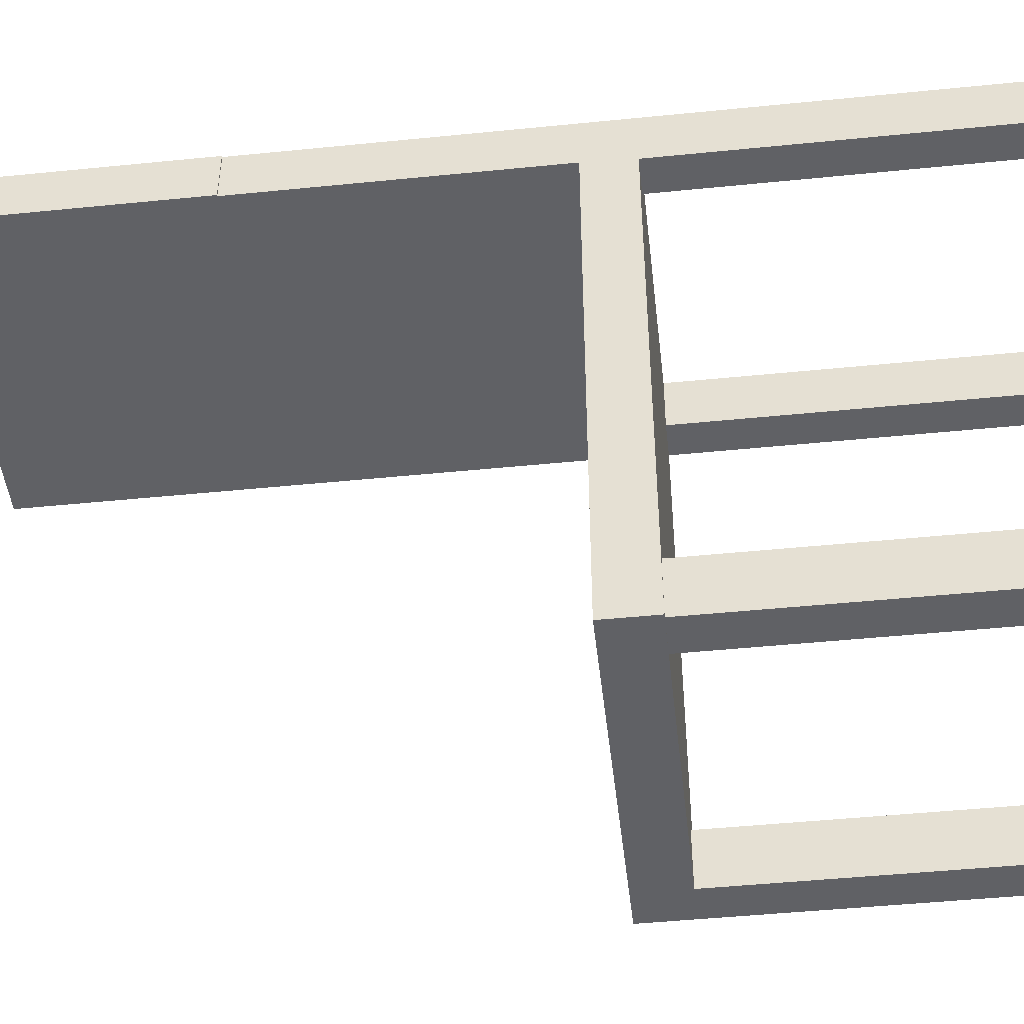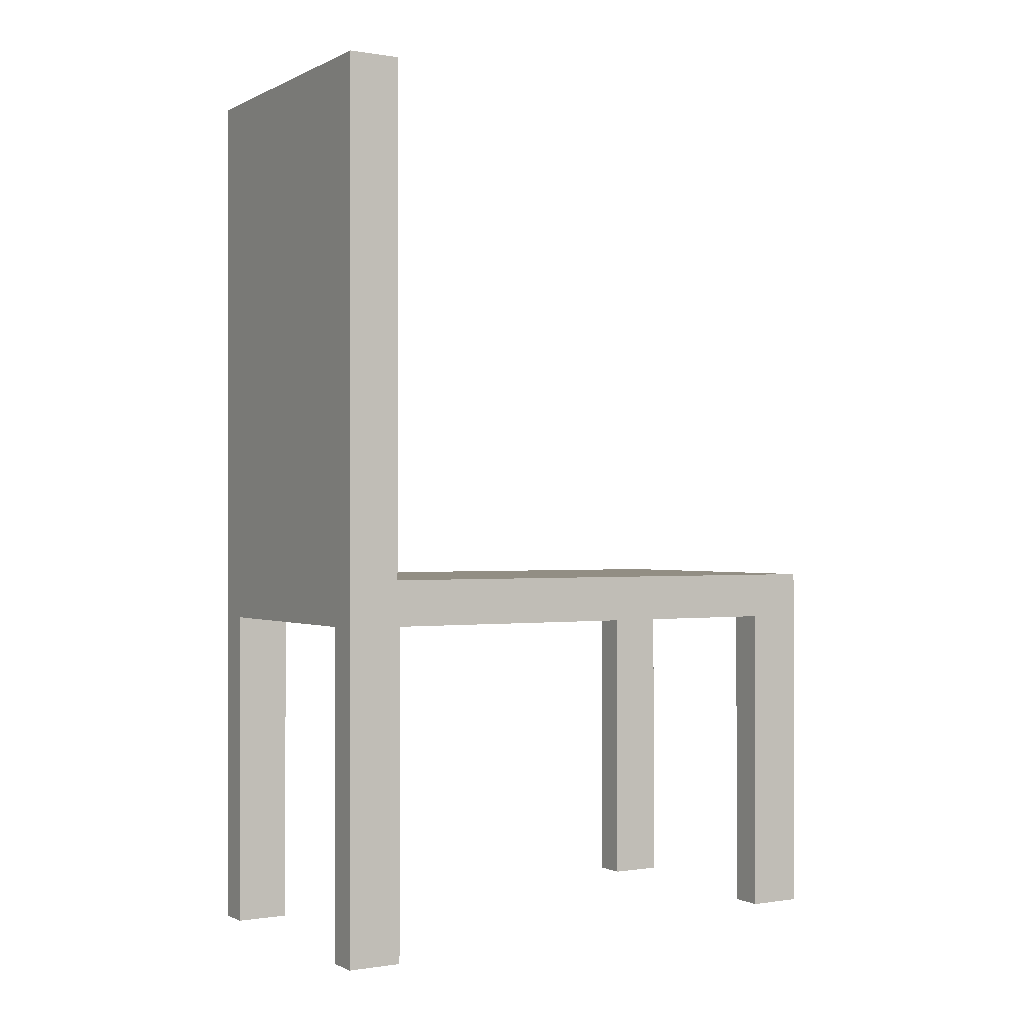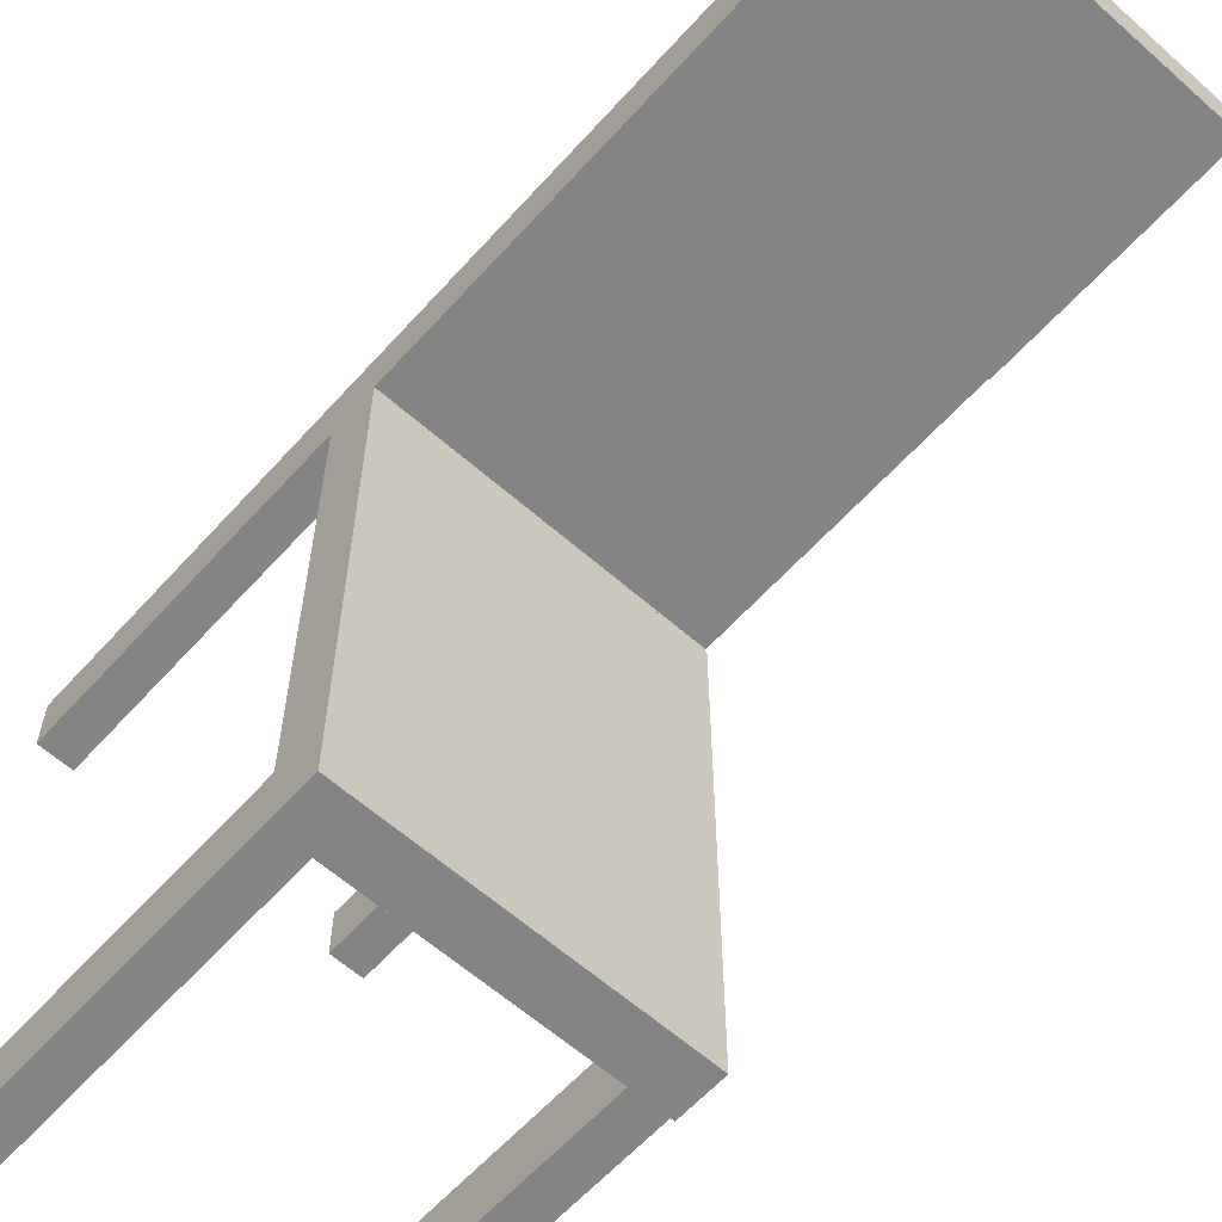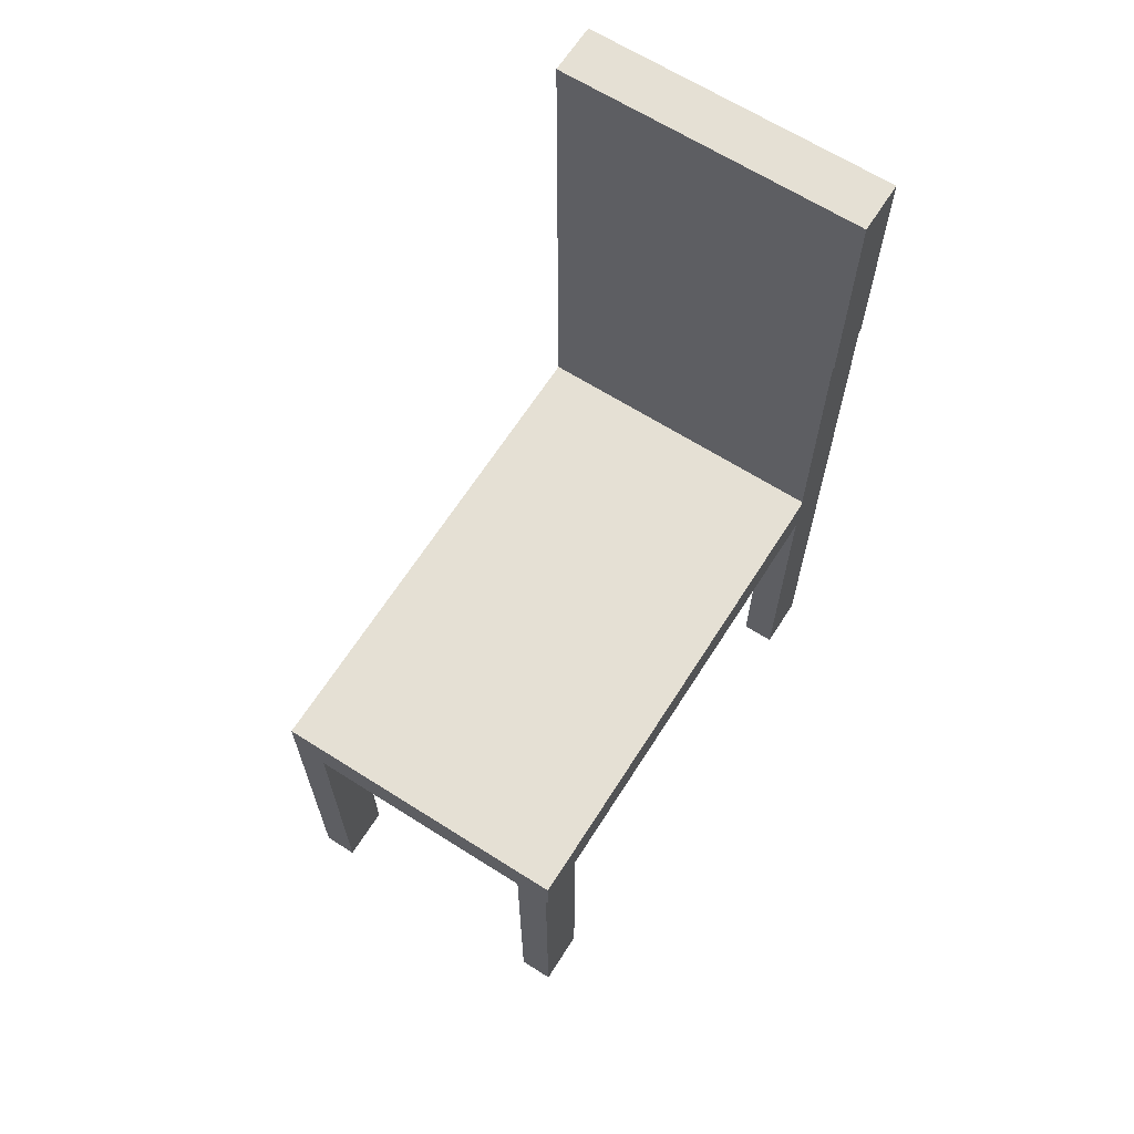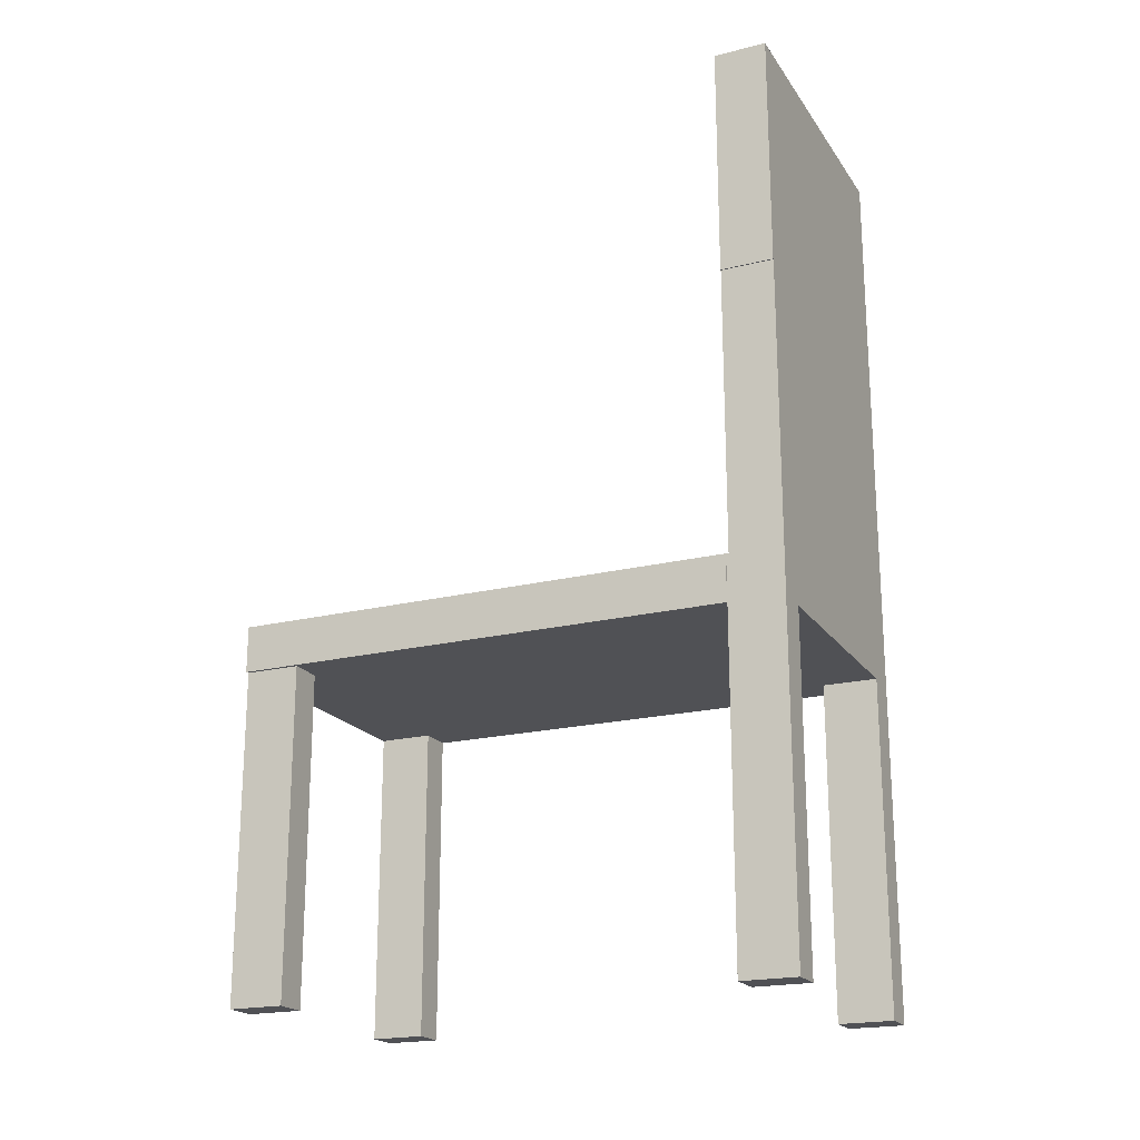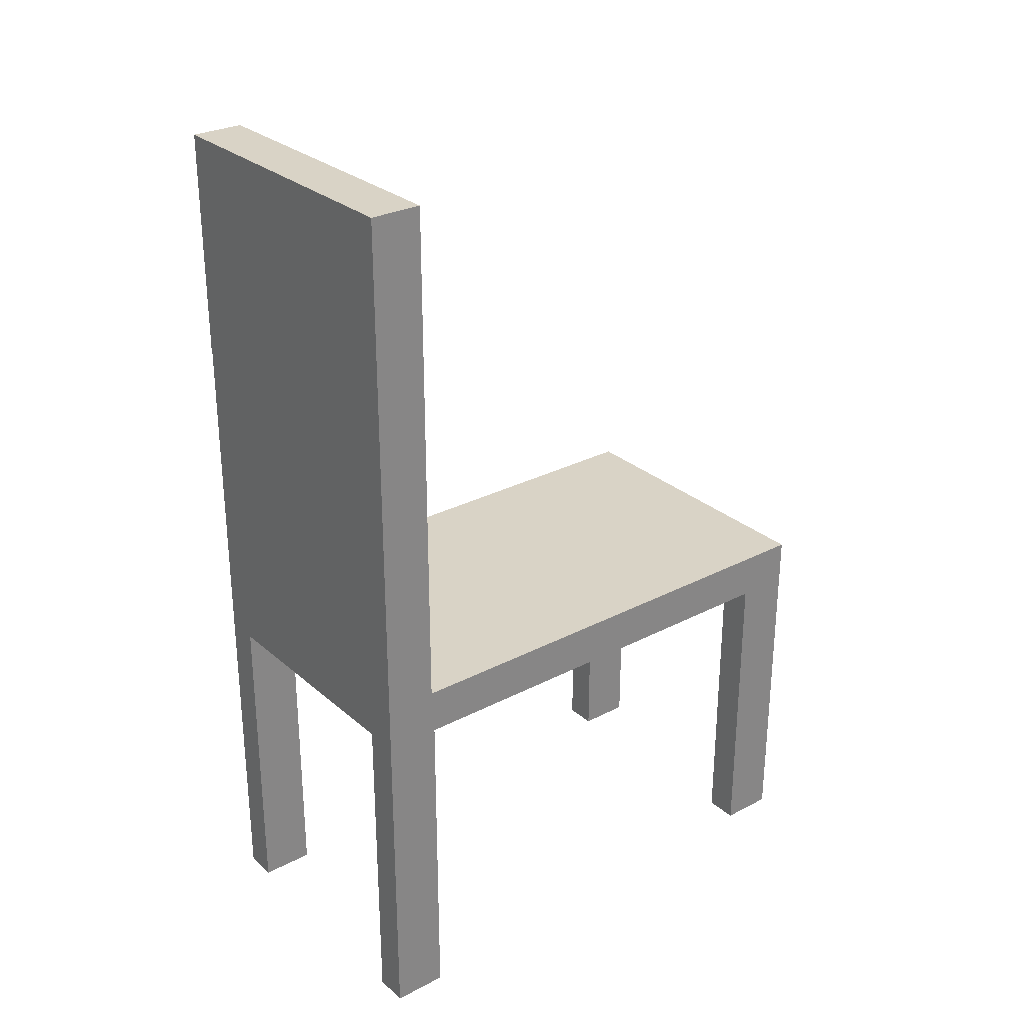
<metadata>
{"format":"obj","ext":"obj","renderer":"f3d","projection":"perspective","resolution":1024,"background":"white","views":[{"elev":-47.3,"azim":-83.5,"up":"+Z"},{"elev":-0.5,"azim":59.0,"up":"+Y"},{"elev":-61.3,"azim":138.1,"up":"+Z"},{"elev":65.6,"azim":-147.5,"up":"+Y"},{"elev":-20.2,"azim":-65.6,"up":"+Y"},{"elev":28.3,"azim":51.9,"up":"+Y"}]}
</metadata>
<code>
v 0.1079 -0.2864 -0.3246
v 0.1386 -0.2864 -0.2749
v 0.1079 -0.2864 -0.2749
v 0.1386 -0.2864 -0.3246
v 0.1079 0.003997 -0.2749
v 0.1386 0.003997 -0.3246
v 0.1386 0.003997 -0.2749
v 0.1079 0.003997 -0.3246
v -0.1084 0.003997 -0.2743
v 0.1386 0.04589 -0.2749
v -0.1084 0.003997 -0.324
v 0.1079 0.04589 -0.2749
v 0.1386 0.04589 -0.3246
v 0.1232 0.003997 0.1292
v 0.1386 0.003997 0.1292
v -0.1421 0.003997 -0.3246
v 0.1079 0.04589 -0.3246
v -0.1391 0.003997 -0.2743
v -0.1084 -0.292 -0.2743
v -0.1084 0.04589 -0.324
v -0.1084 0.04589 -0.2743
v 0.1386 0.04589 0.1292
v -0.1391 0.003997 -0.324
v 0.1079 0.003997 0.1292
v -0.1391 0.04589 -0.2743
v -0.1084 -0.292 -0.324
v 0.1232 0.04589 0.1292
v 0.1386 0.003997 0.1298
v -0.1391 -0.292 -0.324
v -0.1421 0.04589 -0.3246
v -0.1391 0.04589 -0.324
v -0.1104 0.003997 0.1292
v 0.1079 0.04589 0.1292
v -0.1391 -0.292 -0.2743
v 0.1232 0.04589 0.1298
v 0.1386 0.04589 0.1298
v -0.1411 0.003997 0.1292
v -0.1421 0.04589 0.1298
v 0.1079 0.003997 0.1298
v -0.1411 0.04589 0.1292
v 0.1079 0.04589 0.1298
v 0.1386 -0.299 0.1298
v 0.1386 0.003997 0.1795
v -0.1411 0.003997 0.1298
v -0.1421 0.003997 0.1298
v -0.1104 0.04589 0.1292
v -0.1104 0.003997 0.1298
v 0.1079 -0.299 0.1298
v 0.1232 0.04589 0.132
v 0.1386 -0.299 0.1795
v 0.1386 0.04589 0.1795
v -0.1411 0.04589 0.1298
v -0.1104 0.04589 0.1298
v 0.1079 0.003997 0.132
v 0.1079 0.04589 0.132
v 0.1372 0.04589 0.132
v 0.1092 0.04589 0.132
v 0.1386 0.04589 0.132
v 0.1232 0.04589 0.1795
v 0.1079 0.003855 0.1795
v -0.1104 0.04589 0.132
v -0.1104 0.003997 0.132
v -0.1411 -0.299 0.1298
v 0.1232 0.04589 0.1547
v -0.1421 0.5178 0.132
v 0.1368 -0.299 0.1795
v 0.1386 0.5178 0.1795
v -0.1421 0.5178 0.1795
v -0.1411 0.04589 0.1795
v -0.1104 0.003855 0.1795
v -0.1104 -0.299 0.1298
v -0.1411 0.04589 0.132
v 0.1079 -0.299 0.1795
v 0.1386 0.5178 0.132
v 0.1079 0.04589 0.1795
v -0.1411 0.003855 0.1795
v -0.1411 0.3042 0.132
v -0.1104 -0.299 0.1795
v 0.1079 0.01156 0.1795
v -0.1411 0.3042 0.1795
v -0.1411 -0.299 0.1795
v -0.1421 0.3042 0.132
v -0.1421 0.3042 0.1795
v 0.1386 0.04589 -0.3176
v -0.1421 0.04589 0.1292
v -0.1421 0.04589 -0.3176
g mesh1_mesh1-geometry
f 1 2 3
f 2 1 4
f 3 2 1
f 4 1 2
f 3 5 2
f 3 1 5
f 4 6 1
f 4 2 6
f 7 2 5
f 8 5 1
f 8 1 6
f 7 6 2
f 7 9 5
f 5 9 7
f 10 5 7
f 7 5 10
f 8 7 5
f 5 7 8
f 5 11 8
f 8 11 5
f 12 8 5
f 5 8 12
f 6 13 8
f 7 8 6
f 6 8 7
f 6 7 13
f 7 14 9
f 9 14 7
f 11 5 9
f 9 5 11
f 5 10 12
f 12 10 5
f 10 13 7
f 7 15 10
f 8 11 16
f 16 11 8
f 8 12 17
f 17 12 8
f 17 8 13
f 14 7 15
f 15 7 14
f 9 14 18
f 18 14 9
f 9 11 19
f 20 9 11
f 11 9 20
f 17 10 12
f 12 10 21
f 10 17 13
f 22 10 15
f 23 16 11
f 11 16 23
f 8 17 16
f 17 12 20
f 22 14 15
f 15 14 22
f 24 18 14
f 14 18 24
f 9 19 18
f 9 25 18
f 18 25 9
f 26 19 11
f 9 20 21
f 21 20 9
f 23 20 11
f 11 20 23
f 21 10 27
f 20 12 21
f 22 27 10
f 22 28 15
f 15 28 22
f 18 16 23
f 23 16 18
f 23 29 11
f 30 16 17
f 31 17 20
f 14 22 27
f 27 22 14
f 32 18 24
f 24 18 32
f 14 33 24
f 24 33 14
f 34 18 19
f 25 9 21
f 21 9 25
f 25 23 18
f 18 23 25
f 26 19 34
f 34 19 26
f 26 11 29
f 21 31 20
f 20 23 31
f 31 23 20
f 21 27 25
f 22 35 27
f 27 35 22
f 28 22 36
f 36 22 28
f 37 16 18
f 18 16 37
f 23 18 29
f 30 38 16
f 17 31 30
f 33 14 27
f 27 14 33
f 37 18 32
f 32 18 37
f 39 32 24
f 24 32 39
f 33 39 24
f 34 29 18
f 31 21 25
f 23 25 31
f 31 25 23
f 26 34 29
f 29 34 26
f 27 40 25
f 35 22 36
f 36 22 35
f 41 27 35
f 35 27 41
f 28 36 42
f 28 43 36
f 44 16 37
f 37 16 44
f 45 16 38
f 30 40 38
f 31 25 30
f 33 46 27
f 27 41 33
f 33 41 27
f 32 40 37
f 37 40 32
f 39 47 32
f 32 47 39
f 39 33 41
f 25 40 30
f 40 27 46
f 35 48 36
f 36 49 35
f 35 49 36
f 39 35 41
f 41 49 35
f 35 49 41
f 48 42 36
f 42 50 28
f 51 36 43
f 43 28 50
f 16 44 45
f 45 44 16
f 40 44 37
f 37 44 40
f 44 38 45
f 45 38 44
f 52 38 40
f 46 33 53
f 33 41 53
f 40 32 46
f 46 32 40
f 54 47 39
f 39 47 54
f 53 32 47
f 39 55 41
f 41 55 39
f 53 40 46
f 46 40 53
f 39 48 35
f 49 36 56
f 56 36 49
f 49 41 57
f 57 41 49
f 50 48 42
f 42 48 50
f 58 36 51
f 51 43 59
f 43 50 60
f 44 40 52
f 52 40 44
f 38 44 52
f 52 44 38
f 40 53 52
f 52 53 40
f 32 53 46
f 53 41 61
f 47 54 62
f 62 54 47
f 55 39 54
f 54 39 55
f 54 60 39
f 47 62 53
f 53 63 47
f 41 57 55
f 55 57 41
f 55 61 41
f 39 60 48
f 36 58 56
f 56 58 36
f 49 56 64
f 64 56 49
f 56 65 49
f 49 57 64
f 64 57 49
f 49 65 57
f 66 48 50
f 50 48 66
f 67 58 51
f 58 64 51
f 51 64 58
f 60 59 43
f 64 59 51
f 51 59 64
f 59 68 51
f 66 60 50
f 44 63 52
f 52 69 44
f 52 63 53
f 61 53 62
f 60 62 54
f 54 62 60
f 54 61 62
f 62 61 54
f 62 47 70
f 61 54 55
f 55 54 61
f 71 47 63
f 55 64 57
f 57 64 55
f 57 65 55
f 72 55 61
f 61 55 72
f 55 65 61
f 73 48 60
f 64 58 56
f 56 58 64
f 58 65 56
f 48 66 73
f 73 66 48
f 58 67 74
f 67 51 68
f 75 59 60
f 64 75 59
f 59 75 64
f 75 68 59
f 73 60 66
f 44 76 63
f 76 44 69
f 72 69 52
f 72 61 77
f 62 60 70
f 70 60 62
f 70 47 78
f 71 78 47
f 78 63 71
f 71 63 78
f 64 55 75
f 75 55 64
f 69 55 72
f 72 55 69
f 61 65 77
f 65 58 74
f 67 65 74
f 65 67 68
f 79 75 60
f 80 68 75
f 81 63 76
f 76 69 70
f 72 80 69
f 80 72 77
f 70 69 60
f 70 78 76
f 63 78 81
f 81 78 63
f 55 69 75
f 75 69 55
f 77 65 82
f 83 65 68
f 75 79 69
f 60 69 79
f 83 68 80
f 80 75 69
f 81 76 78
f 77 83 80
f 80 83 77
f 65 83 82
f 83 77 82
f 82 77 83
g mesh1_mesh1-geometry
f 2 5 3
f 5 1 3
f 1 6 4
f 6 2 4
f 5 2 7
f 1 5 8
f 6 1 8
f 2 6 7
f 19 11 9
f 18 19 9
f 11 19 26
f 11 29 23
f 19 18 34
f 29 11 26
f 29 18 23
f 18 29 34
f 42 36 28
f 36 48 35
f 41 35 39
f 36 42 48
f 28 50 42
f 50 28 43
f 35 48 39
f 60 50 43
f 39 60 54
f 47 63 53
f 48 60 39
f 50 60 66
f 52 63 44
f 53 63 52
f 70 47 62
f 63 47 71
f 60 48 73
f 66 60 73
f 63 76 44
f 78 47 70
f 47 78 71
f 76 63 81
f 76 78 70
f 78 76 81
g mesh1_mesh1-geometry
f 8 13 6
f 13 7 6
f 7 13 10
f 10 15 7
f 13 8 17
f 12 10 17
f 21 10 12
f 13 17 10
f 15 10 22
f 16 17 8
f 20 12 17
f 27 10 21
f 21 12 20
f 10 27 22
f 17 16 30
f 20 17 31
f 20 31 21
f 25 27 21
f 16 38 30
f 30 31 17
f 24 39 33
f 25 21 31
f 25 40 27
f 36 43 28
f 38 16 45
f 38 40 30
f 30 25 31
f 27 46 33
f 41 33 39
f 30 40 25
f 46 27 40
f 43 36 51
f 40 38 52
f 53 33 46
f 53 41 33
f 47 32 53
f 51 36 58
f 59 43 51
f 46 53 32
f 61 41 53
f 53 62 47
f 41 61 55
f 49 65 56
f 57 65 49
f 51 58 67
f 43 59 60
f 51 68 59
f 44 69 52
f 72 53 52
f 52 53 72
f 53 72 61
f 61 72 53
f 62 53 61
f 55 65 57
f 61 65 55
f 56 65 58
f 74 67 58
f 68 51 67
f 60 59 75
f 59 68 75
f 69 44 76
f 52 69 72
f 77 61 72
f 77 65 61
f 74 58 65
f 74 65 67
f 68 67 65
f 60 75 79
f 75 68 80
f 70 69 76
f 69 80 72
f 77 72 80
f 60 69 70
f 82 65 77
f 68 65 83
f 69 79 75
f 79 69 60
f 80 68 83
f 69 75 80
f 82 83 65
g mesh2_mesh2-geometry
f 22 84 85
f 22 85 84
f 86 85 84
f 86 84 85
g mesh3_mesh3-geometry
l 2 4
l 2 3
l 4 1
l 3 1
g mesh4_mesh4-geometry
l 12 5
g mesh5_mesh5-geometry
l 78 71
l 81 78
l 71 63
l 81 63
g mesh6_mesh6-geometry
l 83 80
l 80 77
l 82 77
g mesh7_mesh7-geometry
l 34 29
l 26 34
l 26 29
g mesh8_mesh8-geometry
l 21 9
g mesh9_mesh9-geometry
l 20 11
g mesh10_mesh10-geometry
l 25 18
g mesh11_mesh11-geometry
l 31 23
g mesh12_mesh12-geometry
l 73 48
l 73 66
l 42 48
l 66 50
g mesh13_mesh13-geometry
l 36 56
l 36 22
l 36 58
l 56 64
l 49 56
l 56 58
l 51 64
l 64 75
l 64 57
l 59 64
l 64 49
l 35 49
l 57 49
l 75 55
l 57 41
l 55 57
l 27 35
l 41 55
l 55 54
l 27 14
l 39 54
l 62 54
l 14 15
l 24 14
l 24 39
l 15 7
l 33 24
g mesh14_mesh14-geometry
l 37 32
l 40 37
l 37 44
l 46 32
l 32 47
l 44 45
l 16 45
l 38 45
l 8 16

</code>
